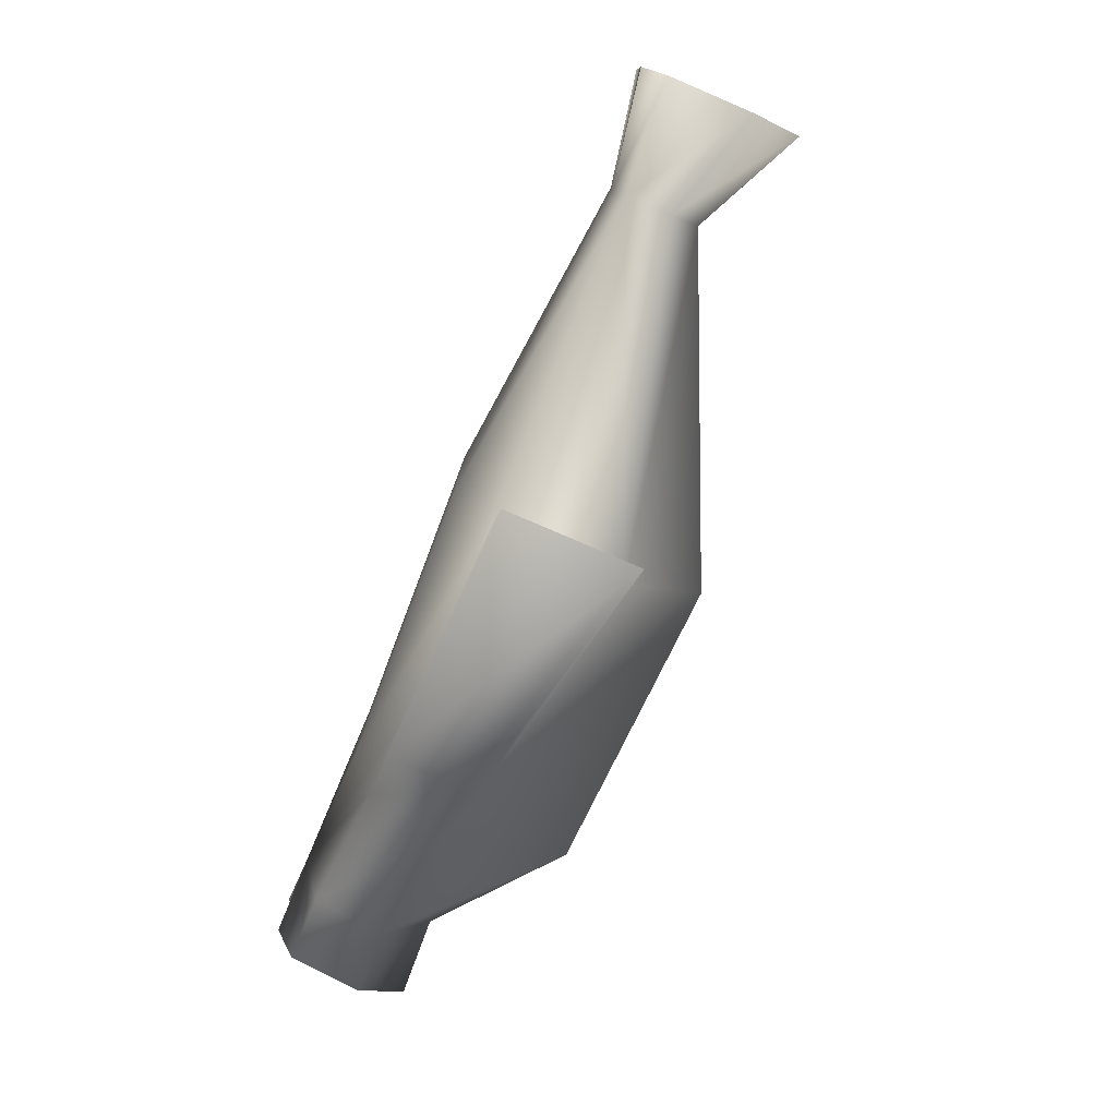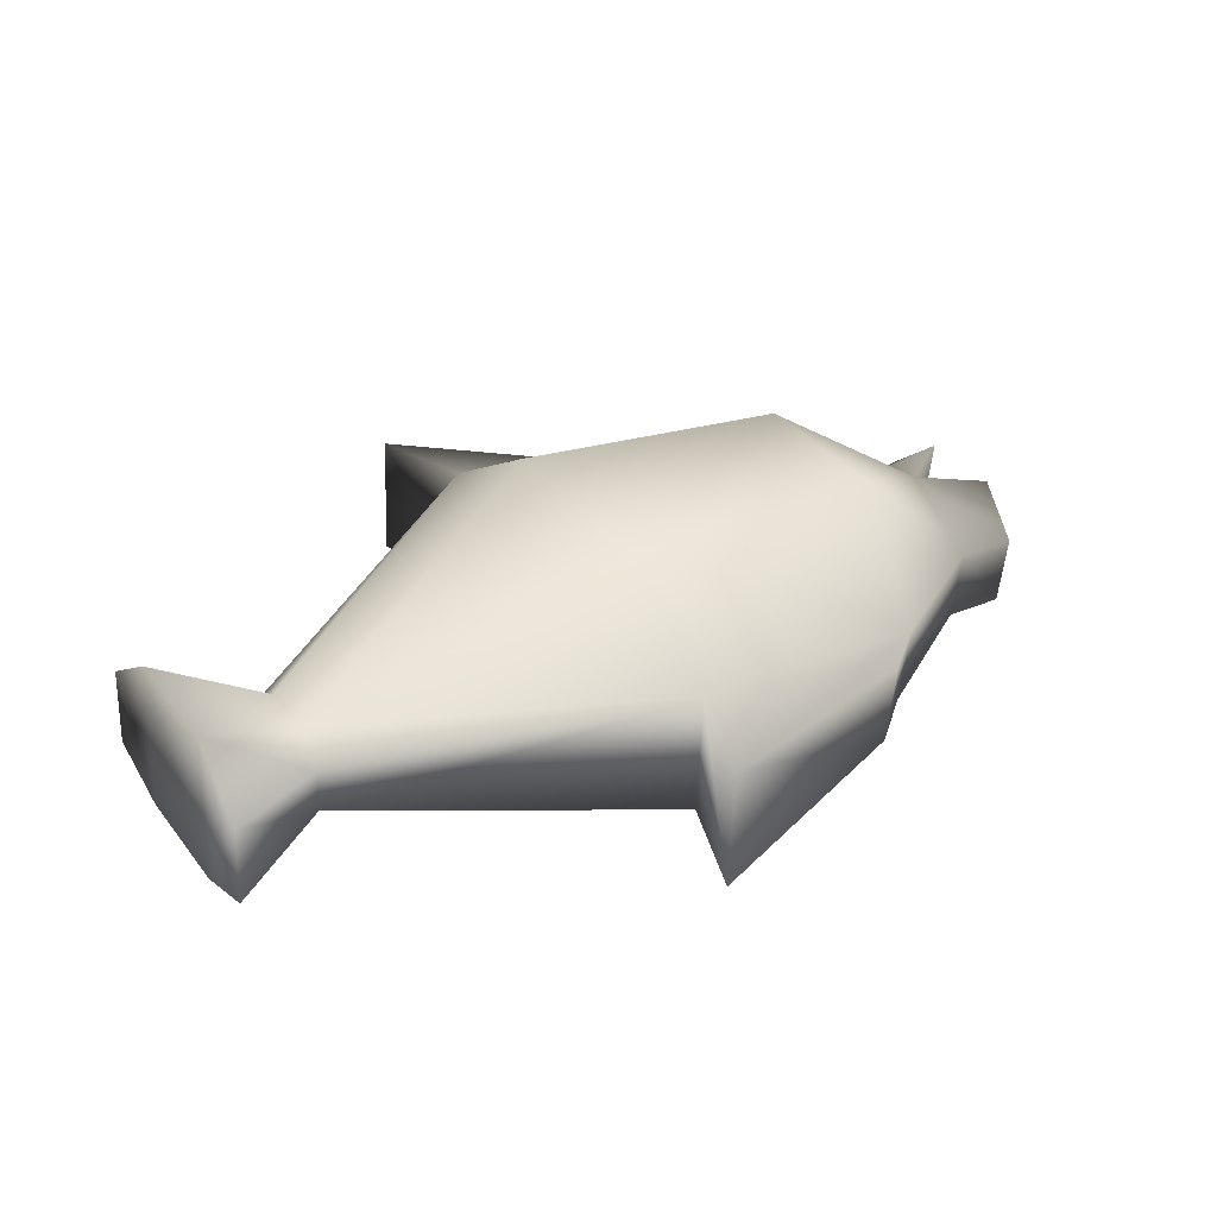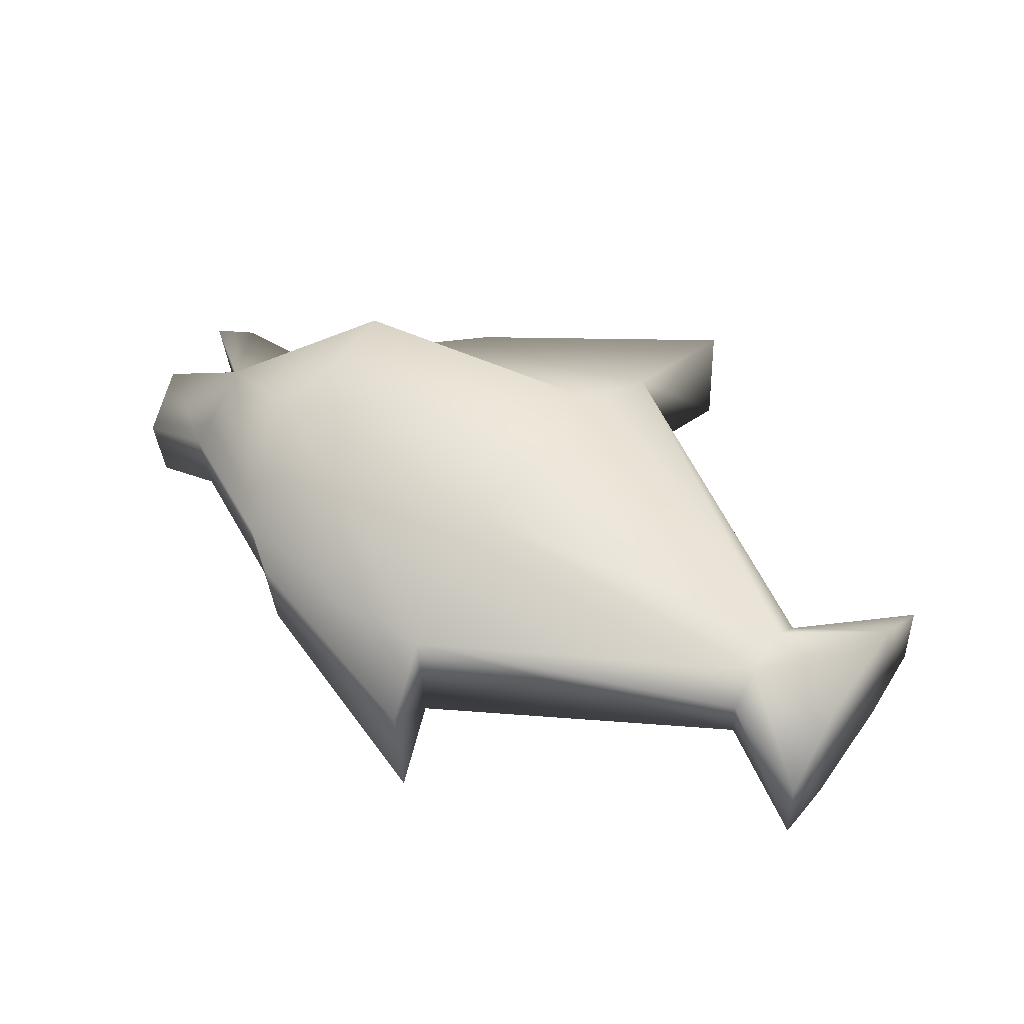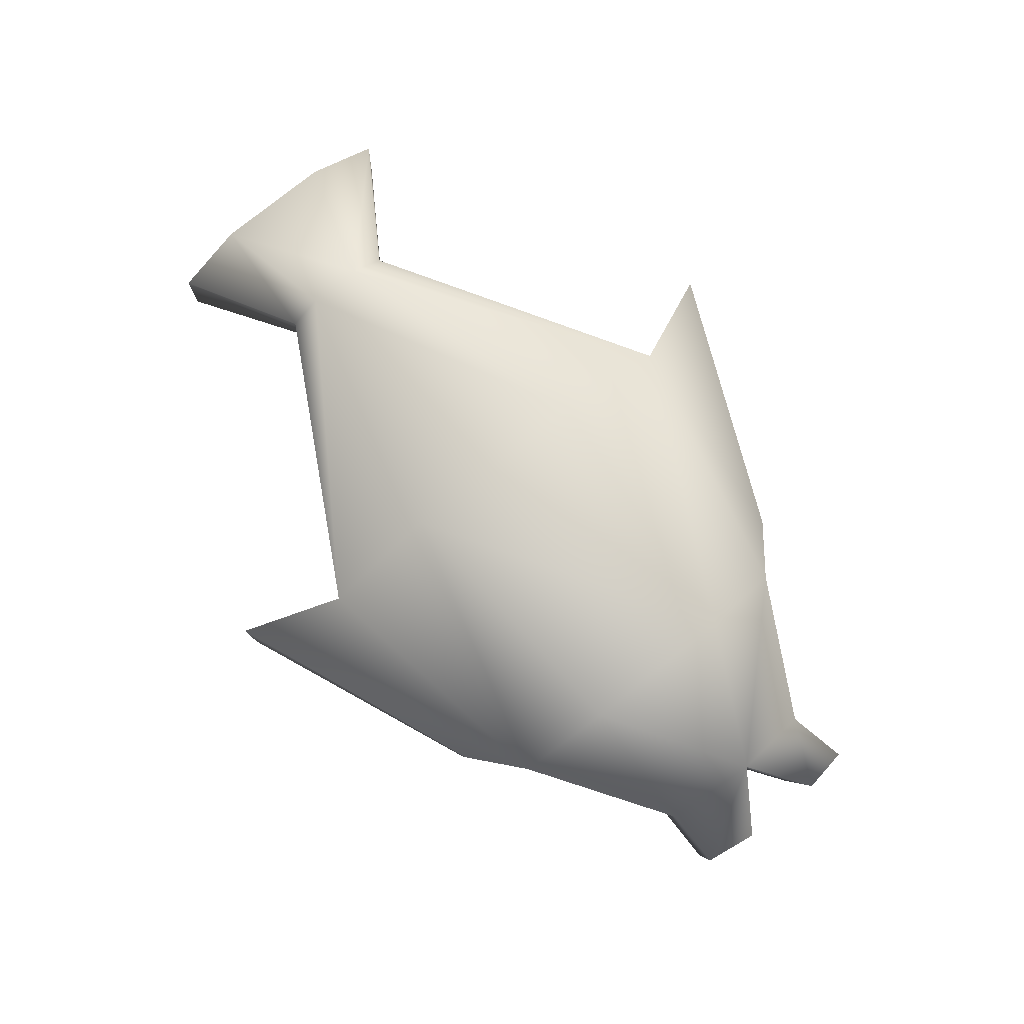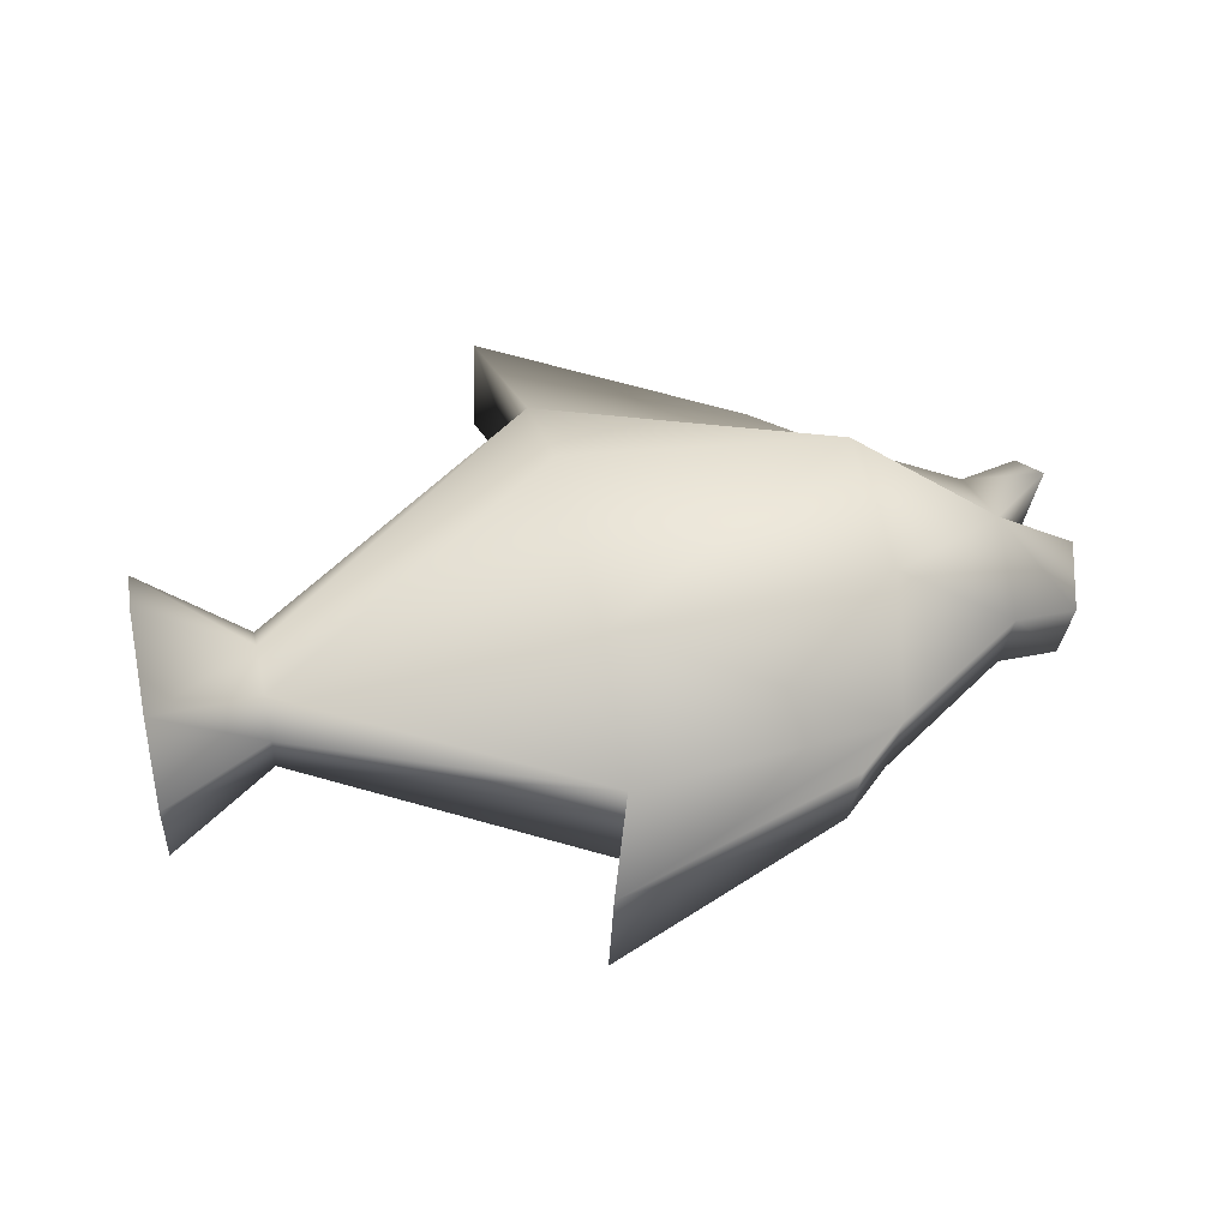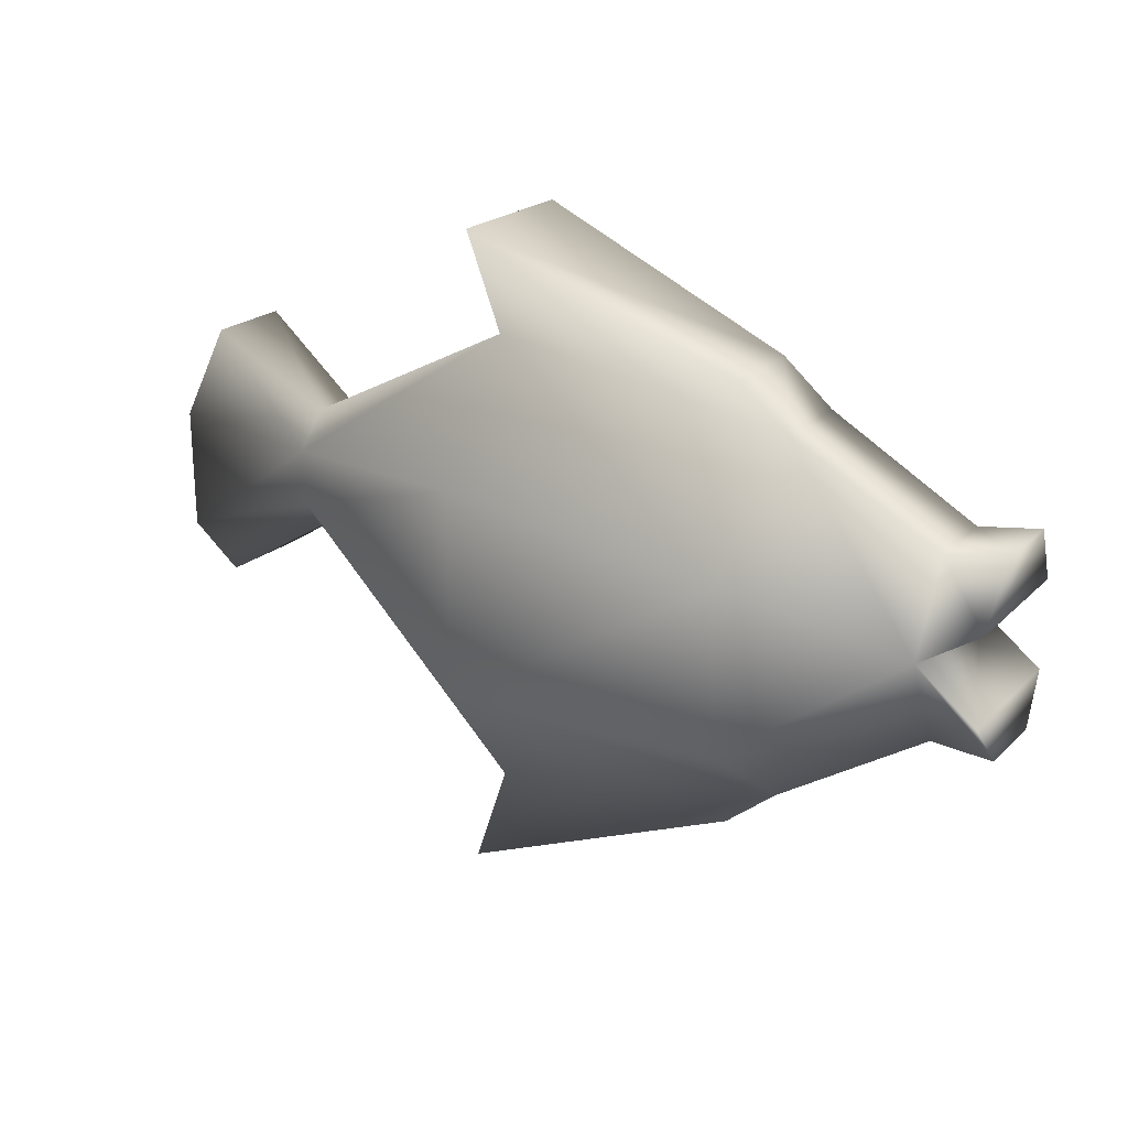
<metadata>
{"format":"obj","ext":"obj","renderer":"f3d","projection":"perspective","resolution":1024,"background":"white","views":[{"elev":-79.4,"azim":69.3,"up":"+Z"},{"elev":34.5,"azim":148.1,"up":"+Y"},{"elev":52.7,"azim":34.6,"up":"+Y"},{"elev":78.9,"azim":-128.6,"up":"+Y"},{"elev":55.8,"azim":167.3,"up":"+Y"},{"elev":23.8,"azim":-140.3,"up":"+Z"}]}
</metadata>
<code>
g fish:default1
v -5.764 0.4753 -4.022
v -5.764 0.4753 3.367
v -5.974 2.154 -4.022
v -5.974 2.154 3.367
v 6.253 2.03 -1.652
v 6.253 2.03 0.9961
v 6.294 1.094 -1.652
v 6.294 1.094 0.9961
v -5.703 -0.006599 1.272
v 6.305 0.8252 0.2454
v 6.228 2.629 0.2454
v -6.168 4.594 1.272
v -5.703 -0.006599 -2.087
v 6.305 0.8252 -0.9582
v 6.228 2.629 -0.9582
v -6.168 4.594 -2.087
v -0.1469 3.412 -5.059
v -0.2199 5.108 -2.581
v -0.2199 5.108 1.721
v -0.1469 3.412 4.404
v -0.03277 0.7611 4.404
v 2e-06 0 1.721
v 2e-06 0 -2.581
v -0.03277 0.7611 -5.059
v -9.163 2.697 0.008339
v -8.804 -0.1564 0.008339
v -8.858 0.2687 1.777
v -9.044 1.749 1.777
v -8.858 0.2687 -1.956
v -9.044 1.749 -1.956
v 8.623 0.4959 0.8908
v 8.482 3.761 0.8908
v 8.529 2.677 2.487
v 8.602 0.9824 2.487
v 8.623 0.4959 -1.668
v 8.482 3.761 -1.668
v 8.529 2.677 -3.142
v 8.602 0.9824 -3.142
v 0.7239 0.7858 -7.247
v 0.6098 3.437 -7.247
v -4.656 0.5152 -5.014
v -4.864 2.194 -4.985
v 0.7508 0.7948 6.314
v -4.676 0.5222 4.198
v 0.6367 3.446 6.314
v -4.884 2.201 4.171
v -10.47 2.641 0.9211
v -10.11 -0.2125 0.9211
v -10.16 0.2126 2.06
v -10.35 1.693 2.06
v -10.16 0.2126 -1.956
v -10.11 -0.2125 -0.9044
v -10.47 2.641 -0.9044
v -10.35 1.693 -1.956
g fish:polySurface285 fish:polySurface293 fish:polySurface1
f 47 48 49 50
f 11 19 20 6
f 31 32 33 34
f 21 22 10 8
f 20 21 8 6
f 7 24 17 5
f 23 14 10 22
f 35 36 32 31
f 15 18 19 11
f 7 14 23 24
f 37 36 35 38
f 17 18 15 5
f 51 52 53 54
f 3 16 18 17
f 18 16 12 19
f 20 19 12 4
f 44 43 45 46
f 9 22 21 2
f 13 23 22 9
f 24 23 13 1
f 40 39 41 42
f 9 2 27 26
f 2 4 28 27
f 4 12 25 28
f 26 13 9
f 12 16 25
f 1 13 26 29
f 16 3 30 25
f 3 1 29 30
f 11 6 33 32
f 6 8 34 33
f 8 10 31 34
f 36 15 11 32
f 14 35 31 10
f 5 15 36 37
f 14 7 38 35
f 7 5 37 38
f 17 24 39 40
f 24 1 41 39
f 1 3 42 41
f 3 17 40 42
f 2 21 43 44
f 21 20 45 43
f 20 4 46 45
f 4 2 44 46
f 25 26 48 47
f 26 27 49 48
f 27 28 50 49
f 28 25 47 50
f 29 26 52 51
f 26 25 53 52
f 25 30 54 53
f 30 29 51 54

</code>
